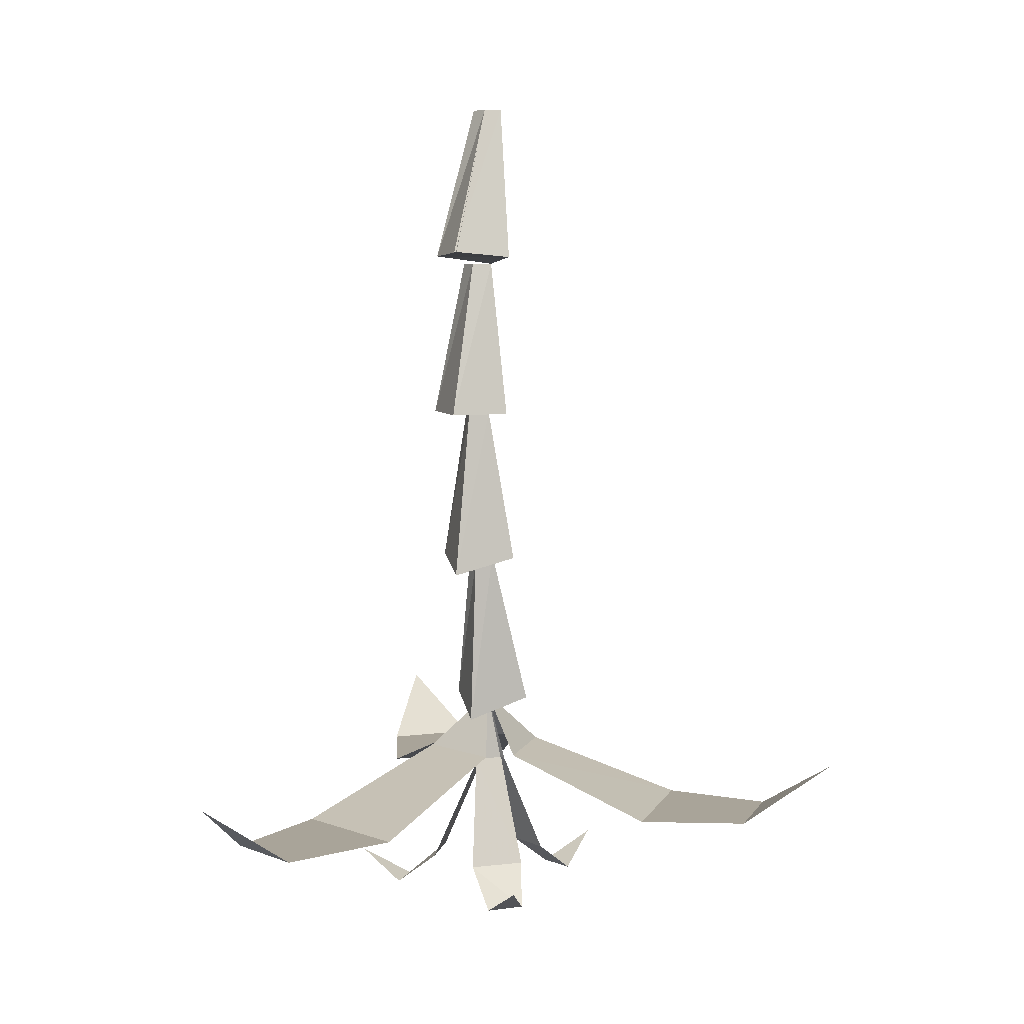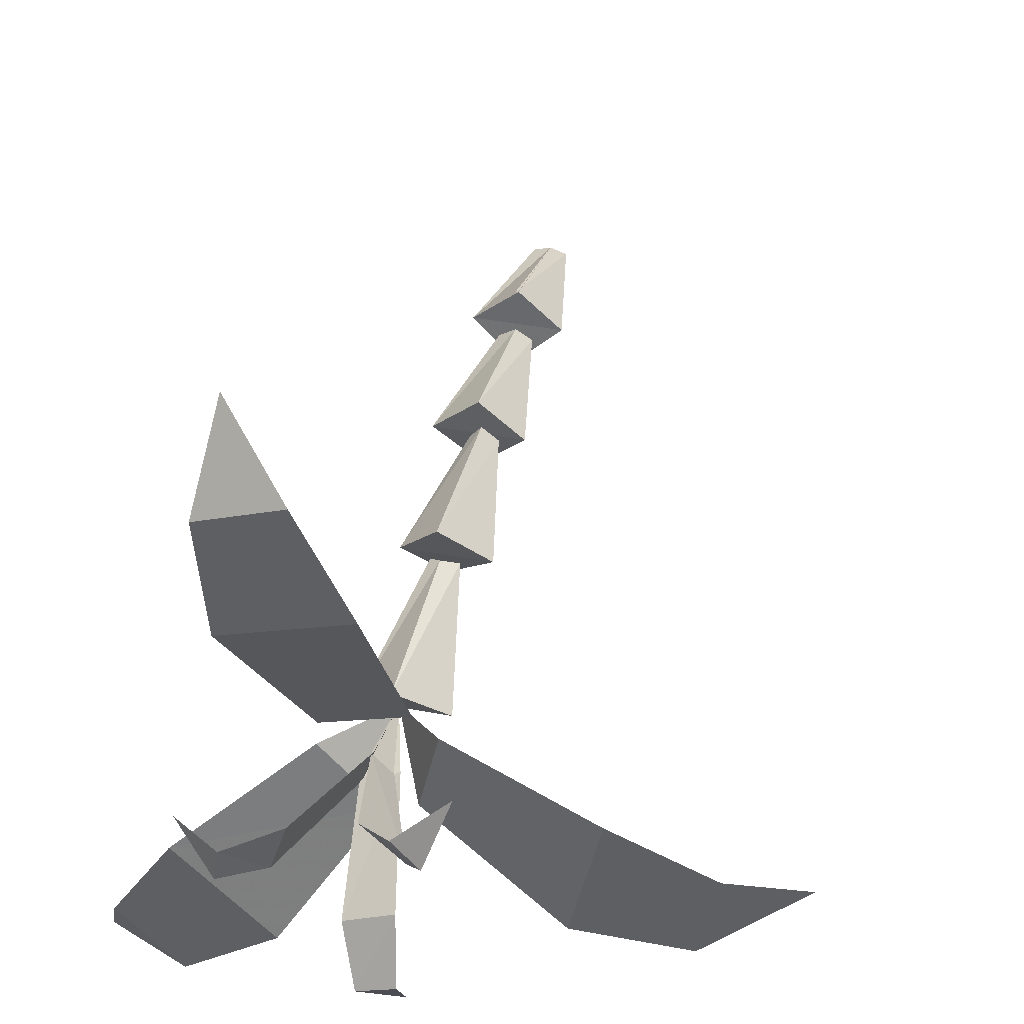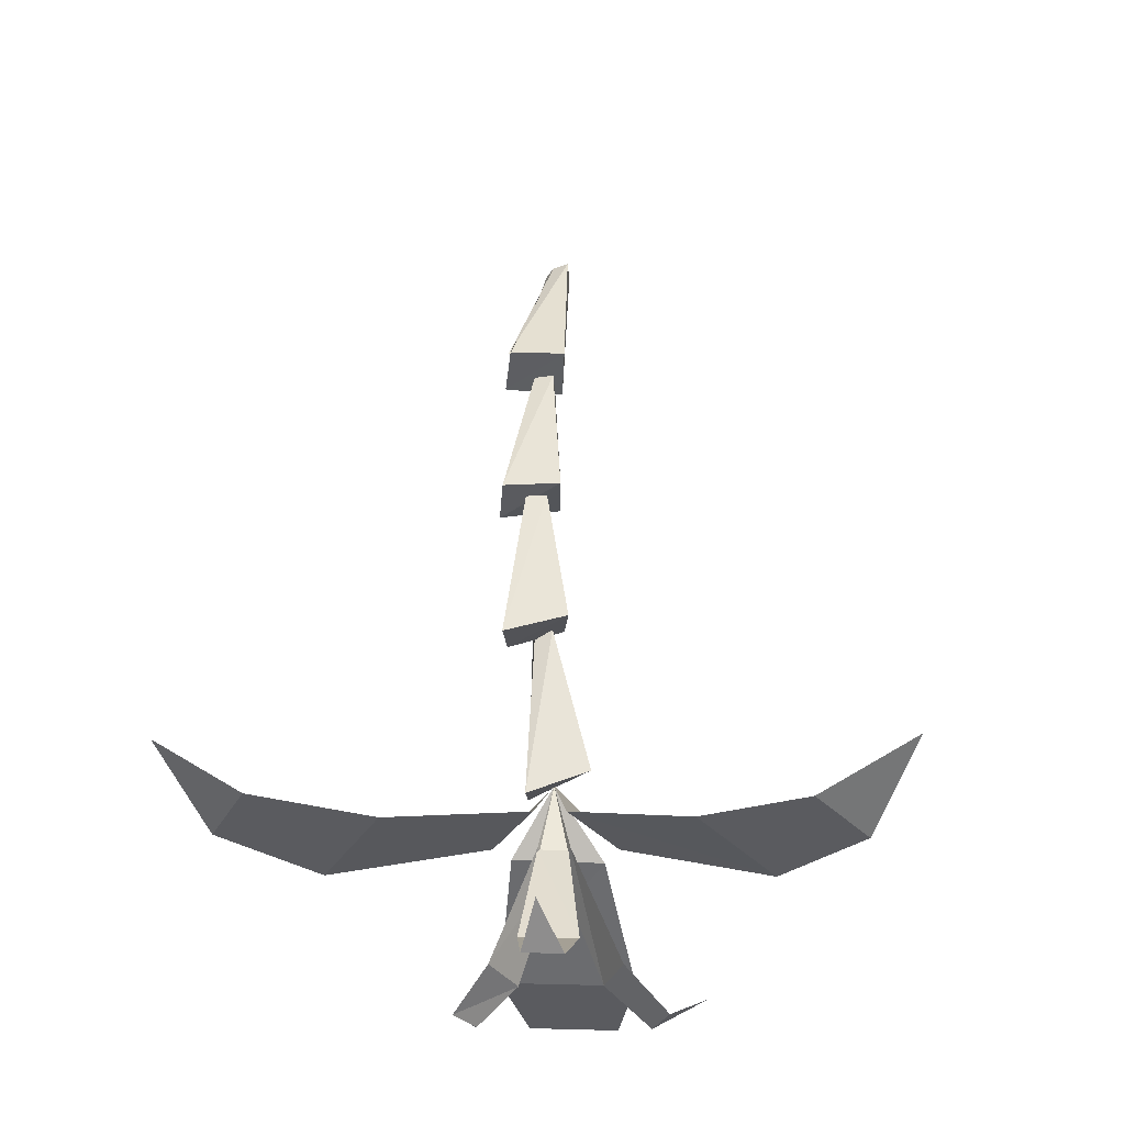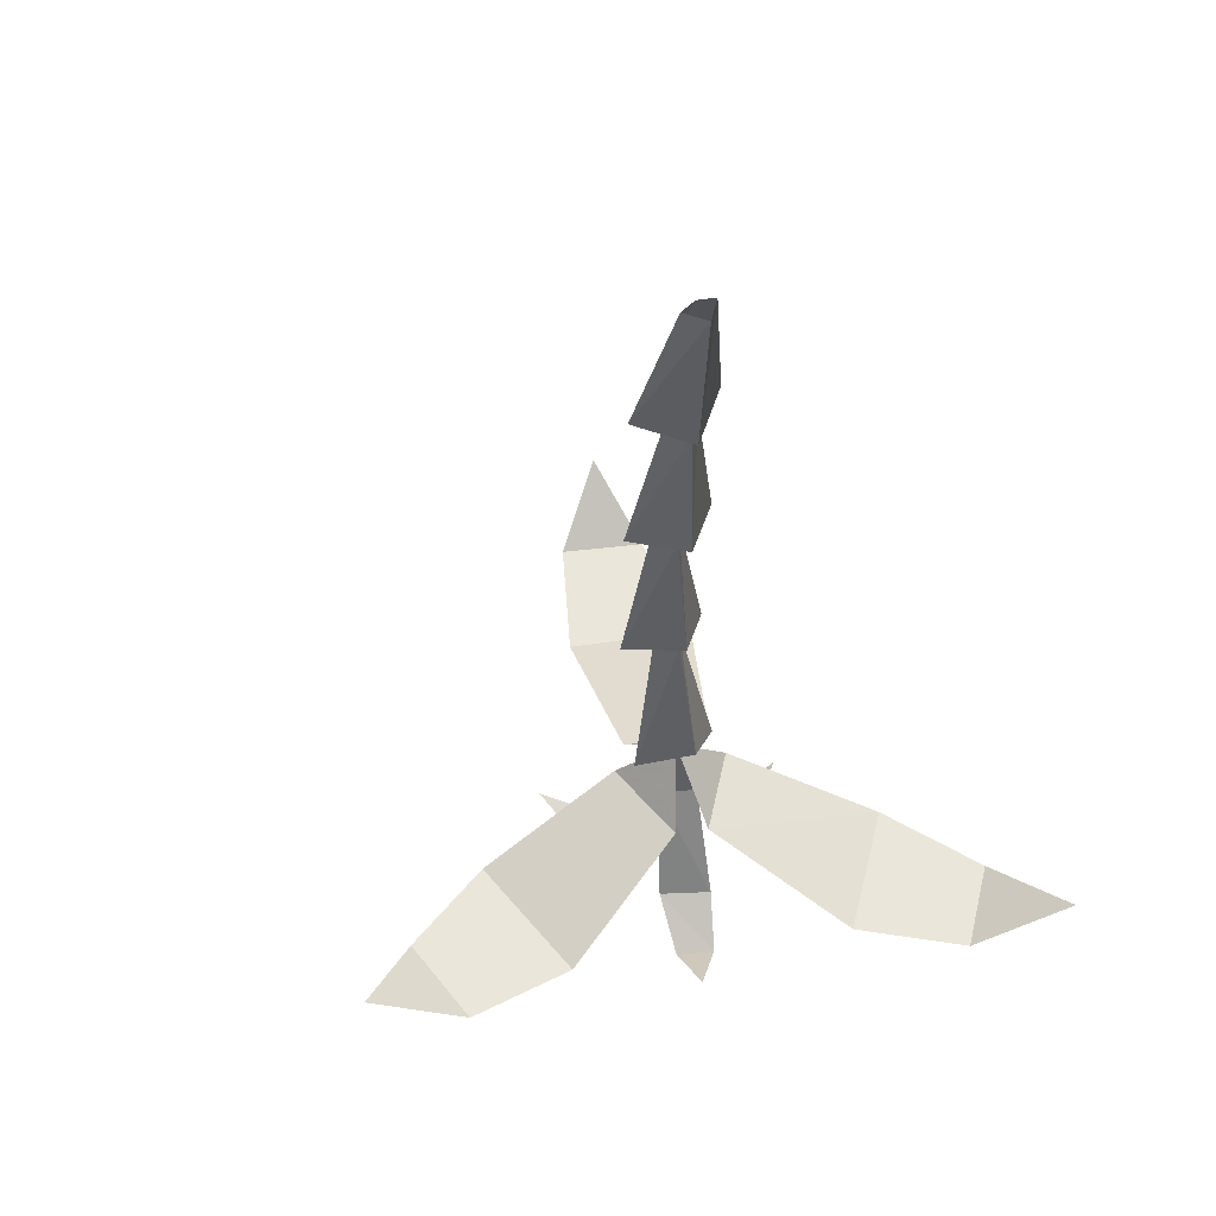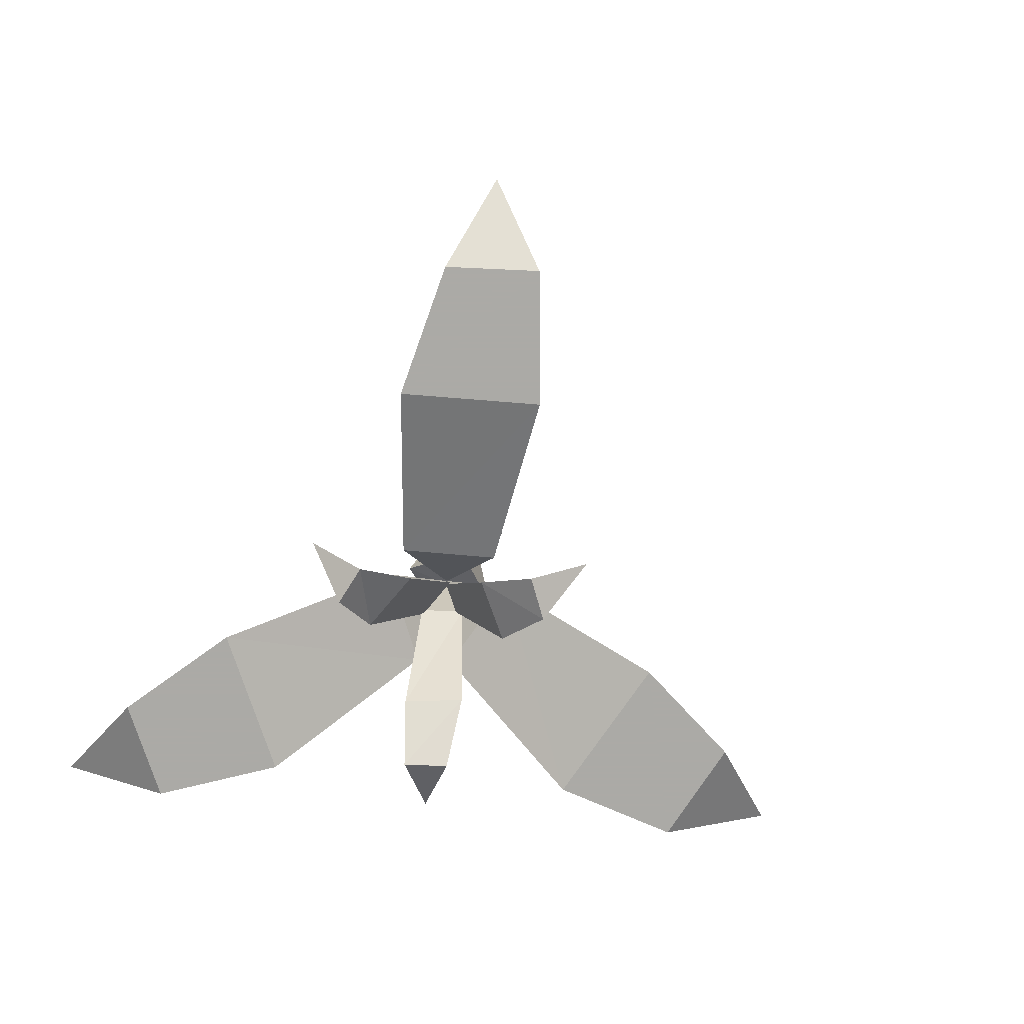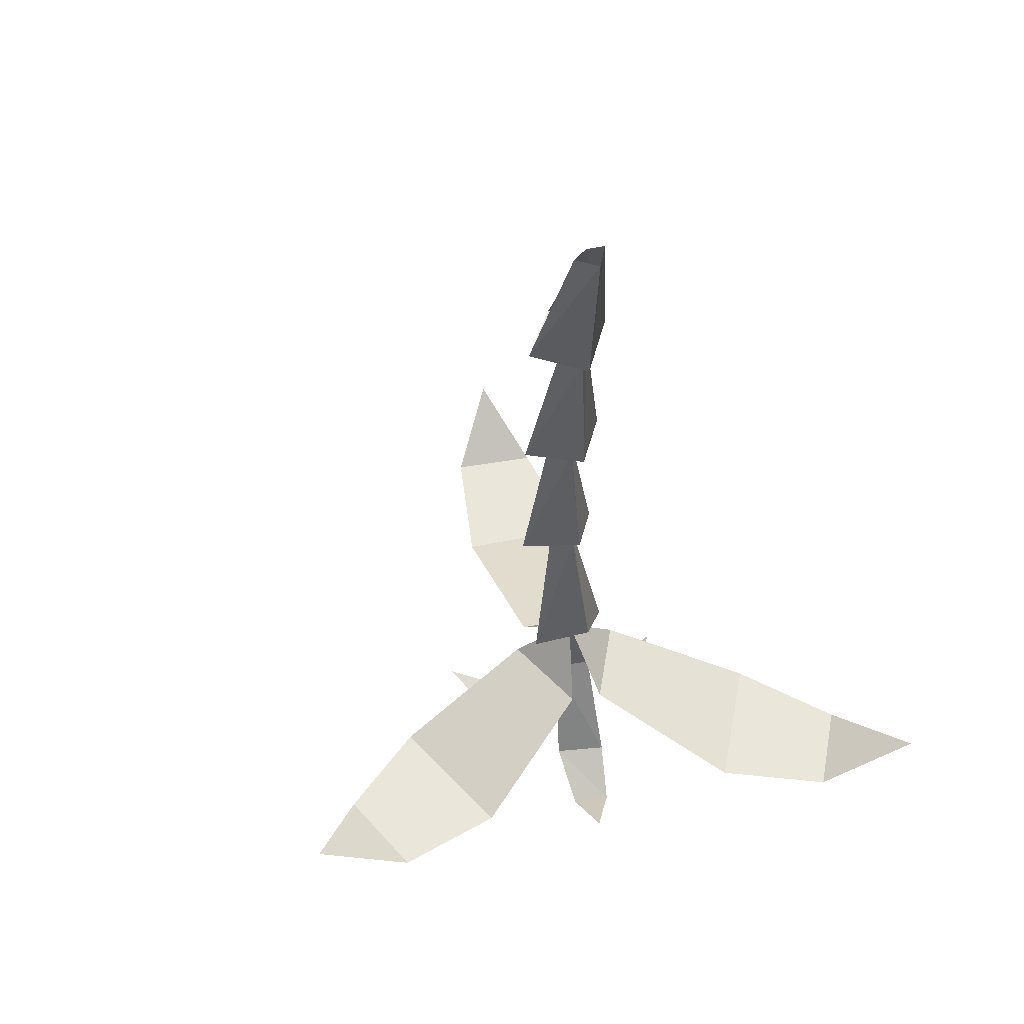
<metadata>
{"format":"obj","ext":"obj","renderer":"f3d","projection":"perspective","resolution":1024,"background":"white","views":[{"elev":7.3,"azim":27.8,"up":"+Y"},{"elev":44.1,"azim":12.5,"up":"+Z"},{"elev":-33.2,"azim":44.9,"up":"+Y"},{"elev":54.8,"azim":152.2,"up":"+Y"},{"elev":-75.9,"azim":-23.4,"up":"+Y"},{"elev":54.7,"azim":149.1,"up":"+Y"}]}
</metadata>
<code>
o object/palm_tree
v -32 -57 -3
v -16 -55 10
v -16 0 -13
v -22 0 -15
v -16 -60 -18
v 0 -57 -3
v -16 0 -22
v -10 0 -15
v -17 -55 10
v 0 -118 -1
v -16 -118 13
v -32 -118 -1
v -16 -115 -17
v -16 -60 -14
v -10 -60 -7
v -16 -60 -3
v -22 -60 -7
v 2 -175 -3
v -15 -181 13
v -29 -175 -3
v -15 -168 -18
v -15 -118 -10
v -9 -118 -3
v -15 -118 2
v -19 -118 -3
v 2 -233 -14
v -15 -241 1
v -29 -233 -14
v -15 -220 -27
v -15 -173 -13
v -9 -175 -6
v -15 -178 -3
v -19 -175 -6
v -102 -275 -87
v -80 -275 -112
v -47 -275 -87
v -80 -275 -50
v -15 -254 -38
v -36 -254 -13
v -15 -233 -13
v -113 -254 -124
v -32 -275 108
v -61 -275 97
v -58 -275 52
v -14 -275 67
v -35 -254 -3
v -5 -254 7
v -56 -254 128
v 88 -275 -55
v 94 -275 -20
v 58 -275 -4
v 48 -275 -55
v 3 -254 -1
v -4 -254 -34
v 121 -254 -43
v 12 -312 9
v 3 -312 20
v -10 -299 9
v 4 -299 -6
v -17 -259 -7
v -10 -259 -15
v 19 -301 29
v -49 -312 1
v -51 -312 -12
v -38 -299 -19
v -32 -299 1
v -20 -259 -20
v -16 -259 -6
v -66 -301 0
v -10 -312 -55
v 3 -312 -50
v 0 -299 -31
v -17 -299 -39
v -8 -259 -14
v -21 -259 -19
v 3 -301 -69
f 1 2 3
f 1 3 4
f 1 4 5
f 1 5 6
f 1 6 2
f 5 4 7
f 5 7 6
f 6 7 8
f 6 8 9
f 9 8 3
f 10 11 12
f 10 12 13
f 10 13 14
f 10 14 15
f 10 15 11
f 11 15 16
f 11 16 12
f 12 16 17
f 12 17 13
f 13 17 14
f 18 19 20
f 18 20 21
f 18 21 22
f 18 22 23
f 18 23 19
f 19 23 24
f 19 24 20
f 20 24 25
f 20 25 21
f 21 25 22
f 26 27 28
f 26 28 29
f 26 29 30
f 26 30 31
f 26 31 27
f 27 31 32
f 27 32 28
f 28 32 33
f 28 33 29
f 29 33 30
f 34 35 36
f 34 36 37
f 37 36 38
f 37 38 39
f 39 38 40
f 41 35 34
f 42 43 44
f 42 44 45
f 45 44 46
f 45 46 47
f 47 46 40
f 48 43 42
f 49 50 51
f 49 51 52
f 52 51 53
f 52 53 54
f 54 53 40
f 55 50 49
f 56 57 58
f 56 58 59
f 59 58 60
f 59 60 61
f 61 60 40
f 62 57 56
f 63 64 65
f 63 65 66
f 66 65 67
f 66 67 68
f 68 67 40
f 69 64 63
f 70 71 72
f 70 72 73
f 73 72 74
f 73 74 75
f 75 74 40
f 76 71 70

</code>
